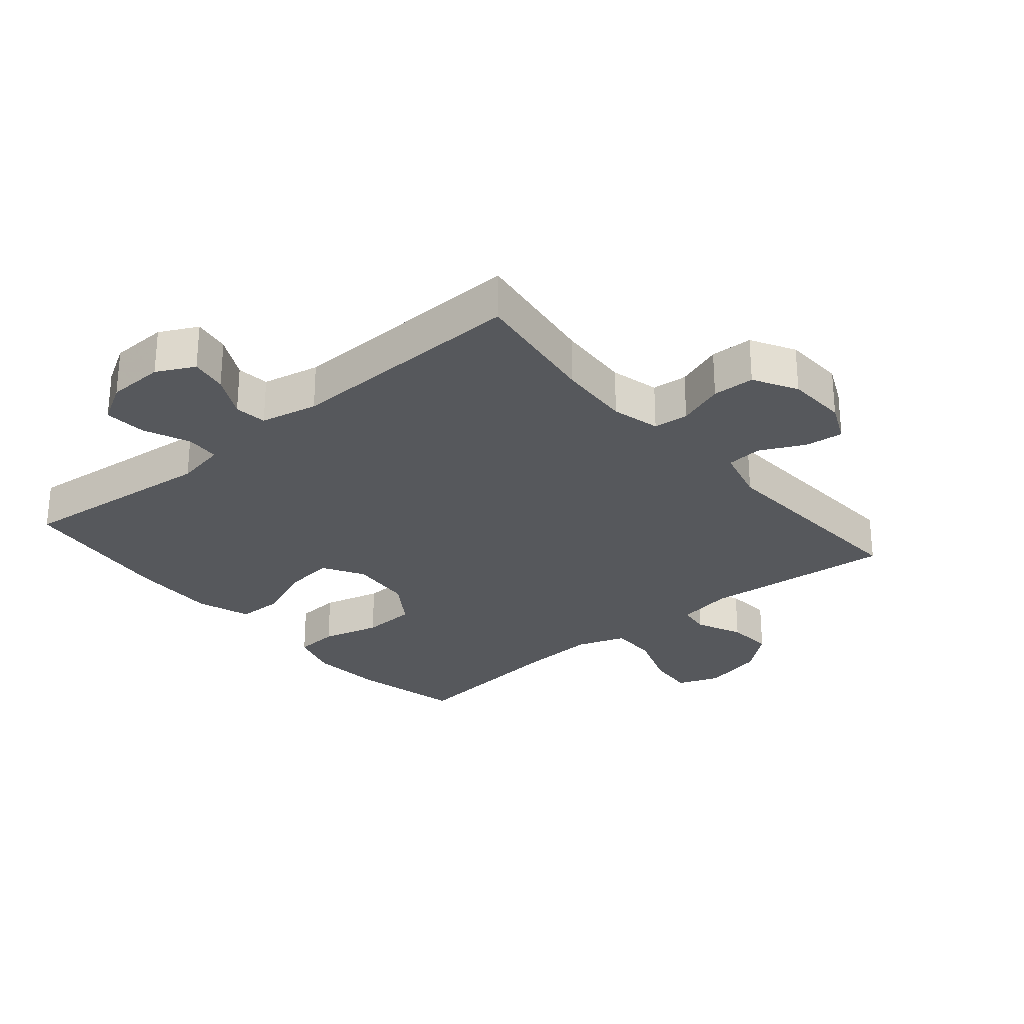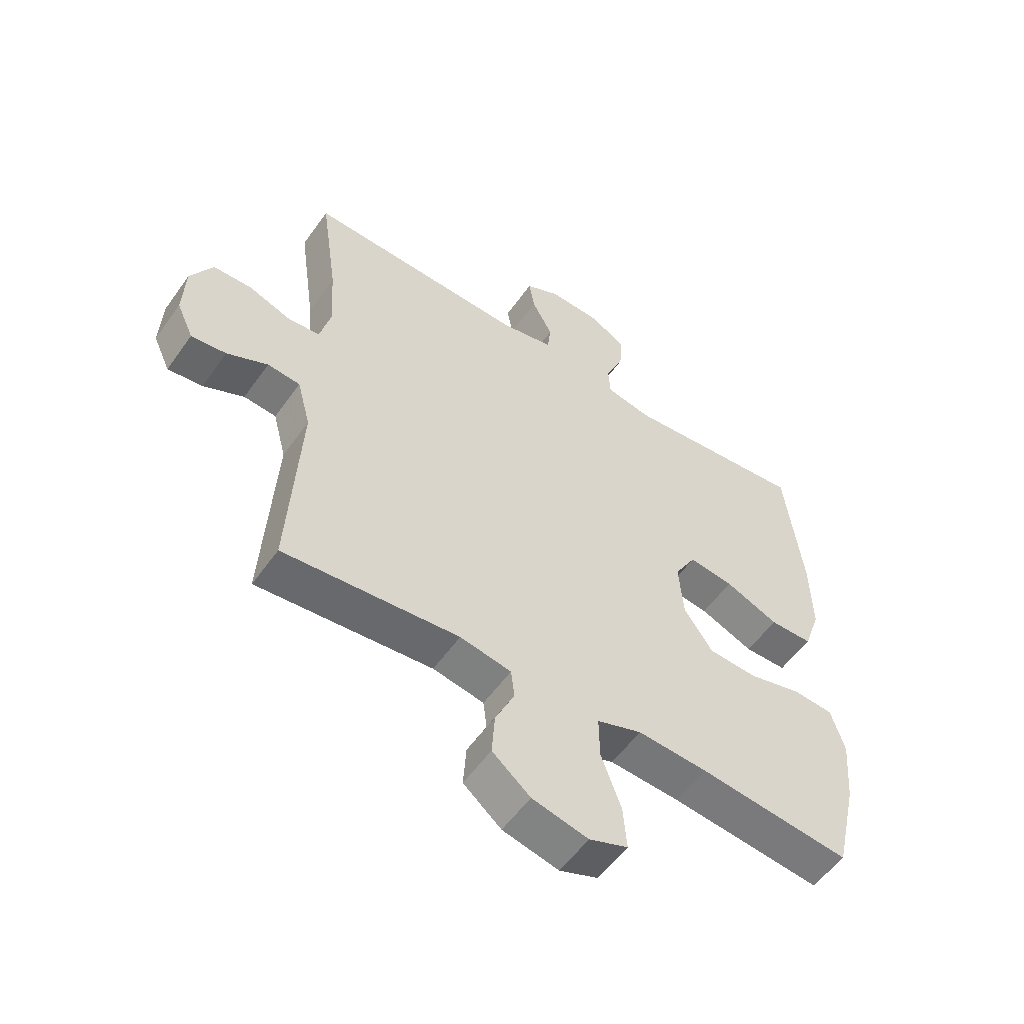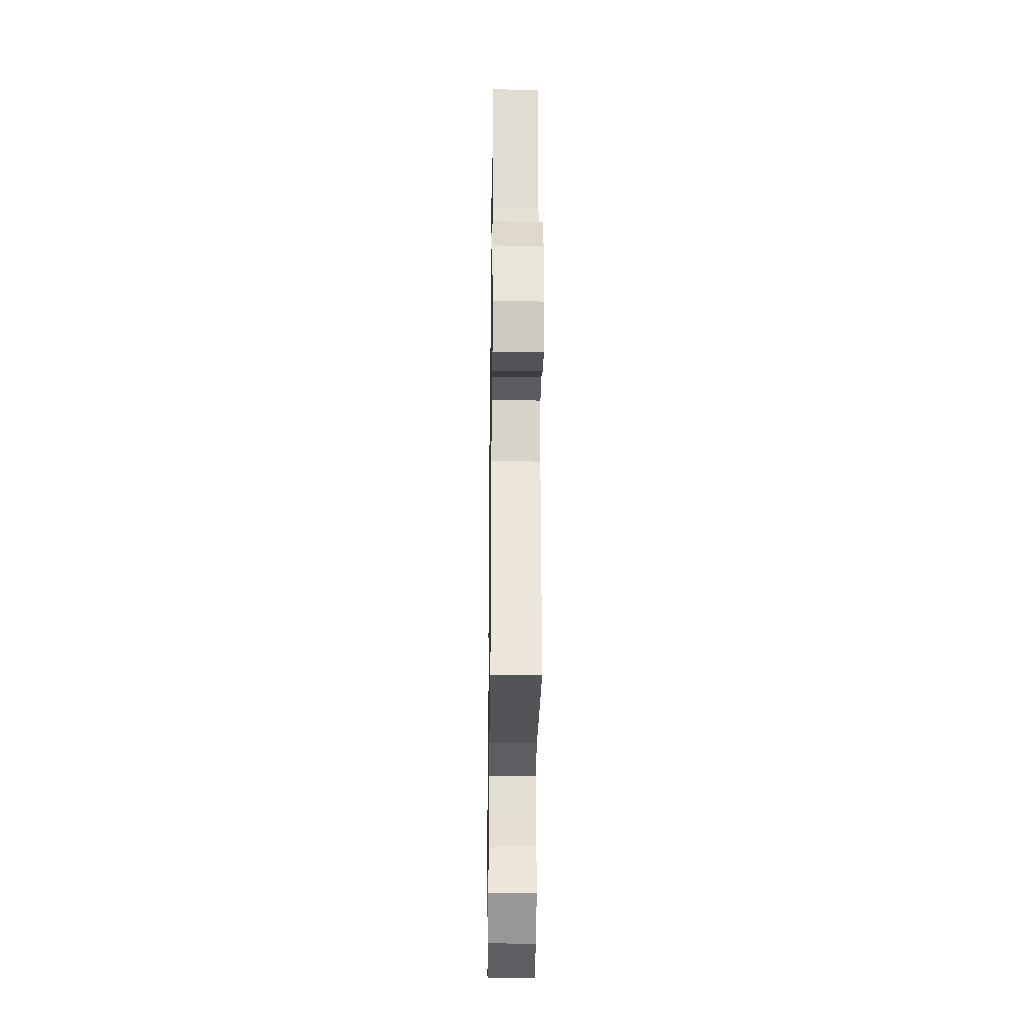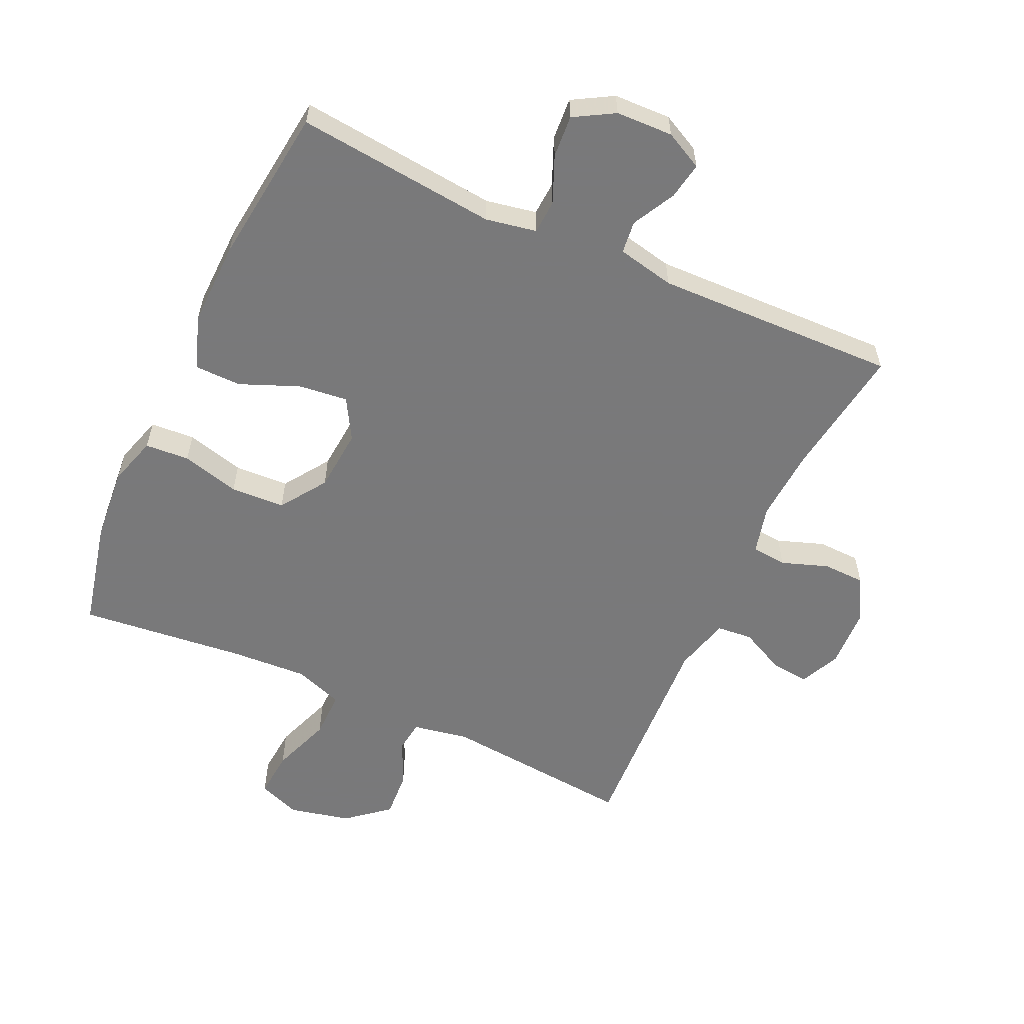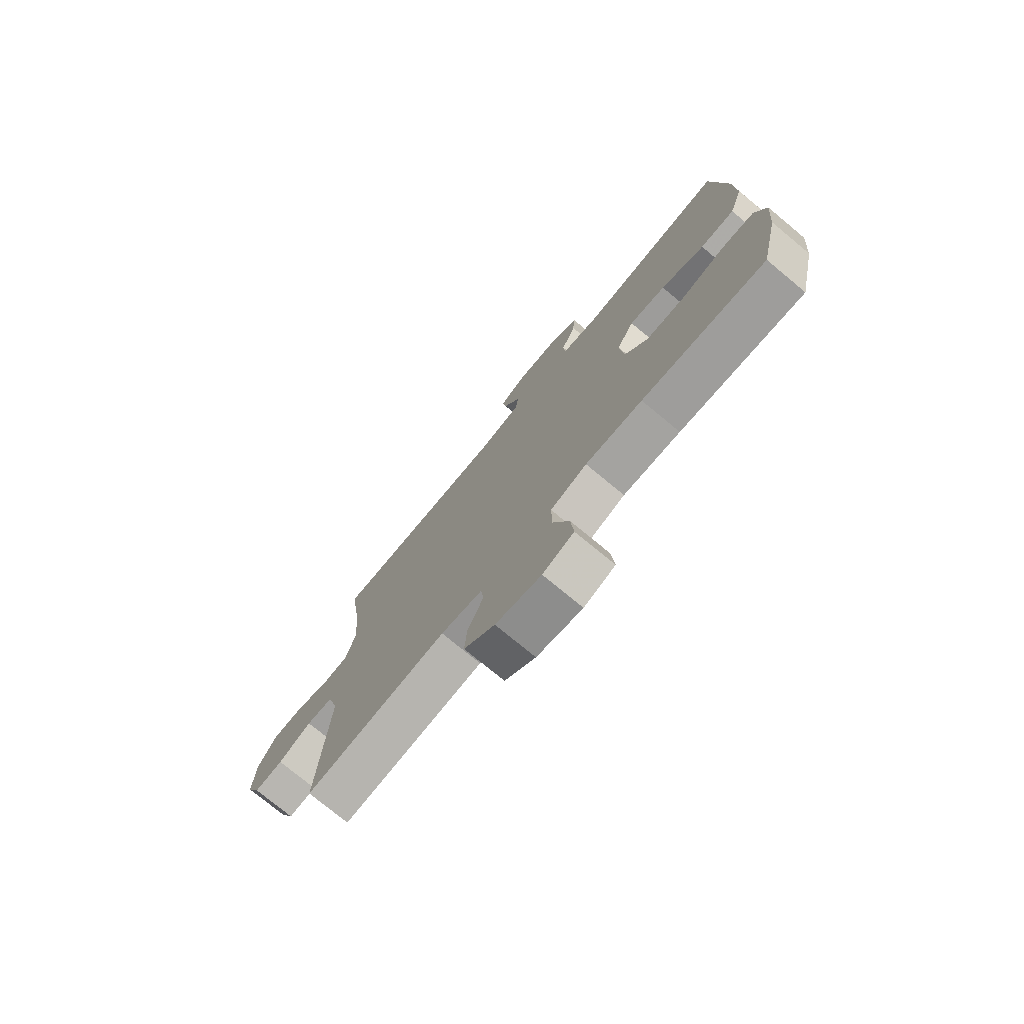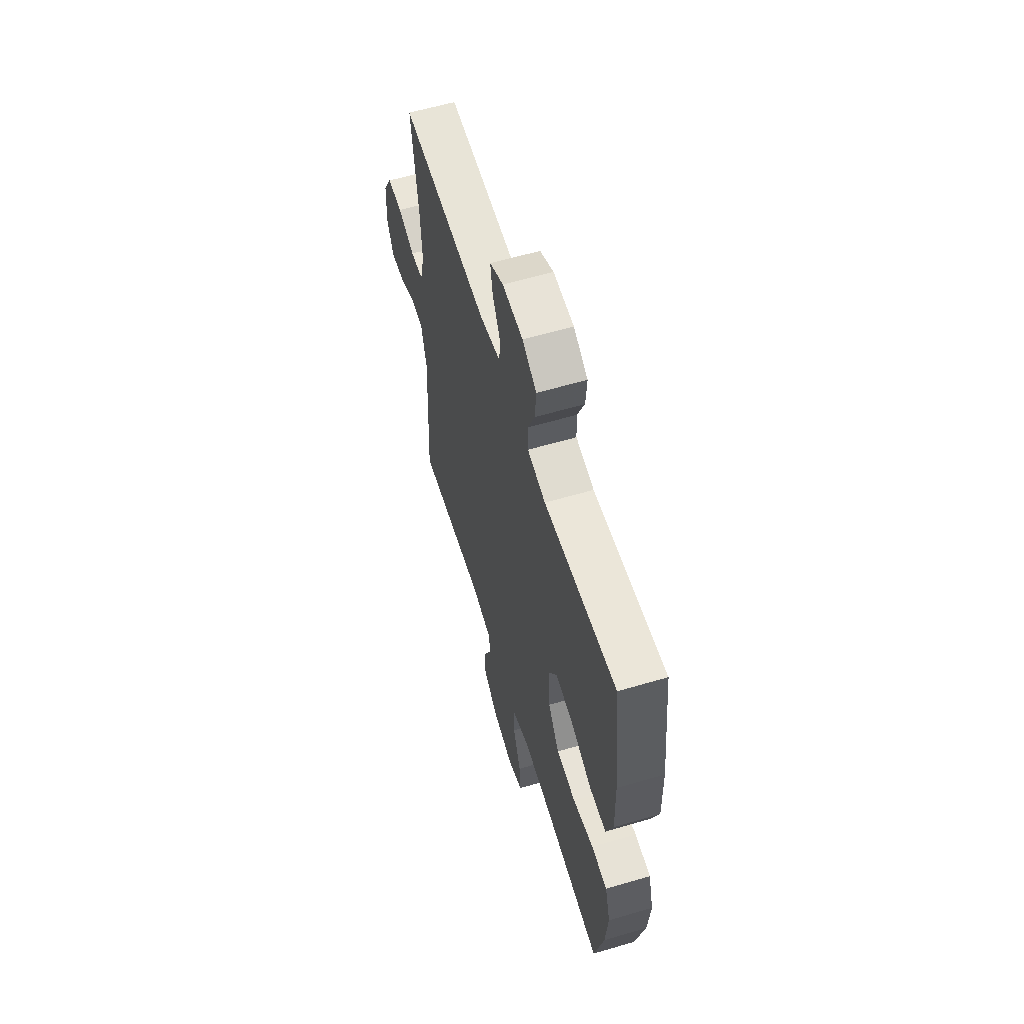
<metadata>
{"format":"obj","ext":"obj","renderer":"f3d","projection":"perspective","resolution":1024,"background":"white","views":[{"elev":-27.7,"azim":40.2,"up":"+Y"},{"elev":-55.4,"azim":145.2,"up":"+Z"},{"elev":-28.6,"azim":89.2,"up":"+Z"},{"elev":-57.8,"azim":-24.8,"up":"+Y"},{"elev":-75.9,"azim":-129.6,"up":"+Z"},{"elev":59.9,"azim":-106.8,"up":"+Z"}]}
</metadata>
<code>
v -0.5 0.07 0.5
v -0.186 0.07 0.468
v -0.107 0.07 0.483
v -0.104 0.07 0.536
v -0.135 0.07 0.609
v -0.14 0.07 0.675
v -0.078 0.07 0.711
v 0.011 0.07 0.714
v 0.07 0.07 0.684
v 0.06 0.07 0.626
v 0.025 0.07 0.559
v 0.031 0.07 0.508
v 0.121 0.07 0.489
v 0.5 0.07 0.5
v 0.471 0.07 0.294
v 0.464 0.07 0.179
v 0.483 0.07 0.103
v 0.538 0.07 0.098
v 0.611 0.07 0.124
v 0.677 0.07 0.122
v 0.715 0.07 0.054
v 0.719 0.07 -0.041
v 0.69 0.07 -0.104
v 0.63 0.07 -0.097
v 0.56 0.07 -0.063
v 0.504 0.07 -0.068
v 0.481 0.07 -0.156
v 0.5 0.07 -0.5
v 0.199 0.07 -0.472
v 0.111 0.07 -0.488
v 0.105 0.07 -0.538
v 0.138 0.07 -0.61
v 0.143 0.07 -0.683
v 0.078 0.07 -0.737
v -0.018 0.07 -0.759
v -0.084 0.07 -0.734
v -0.078 0.07 -0.66
v -0.044 0.07 -0.566
v -0.043 0.07 -0.492
v -0.12 0.07 -0.465
v -0.24 0.07 -0.472
v -0.5 0.07 -0.5
v -0.539 0.07 -0.331
v -0.549 0.07 -0.215
v -0.526 0.07 -0.138
v -0.457 0.07 -0.133
v -0.366 0.07 -0.157
v -0.281 0.07 -0.153
v -0.232 0.07 -0.081
v -0.224 0.07 0.017
v -0.261 0.07 0.081
v -0.338 0.07 0.072
v -0.43 0.07 0.034
v -0.503 0.07 0.035
v -0.532 0.07 0.119
v -0.529 0.07 0.252
v -0.5 0 0.5
v -0.186 0 0.468
v -0.107 0 0.483
v -0.104 0 0.536
v -0.135 0 0.609
v -0.14 0 0.675
v -0.078 0 0.711
v 0.011 0 0.714
v 0.07 0 0.684
v 0.06 0 0.626
v 0.025 0 0.559
v 0.031 0 0.508
v 0.121 0 0.489
v 0.5 0 0.5
v 0.471 0 0.294
v 0.464 0 0.179
v 0.483 0 0.103
v 0.538 0 0.098
v 0.611 0 0.124
v 0.677 0 0.122
v 0.715 0 0.054
v 0.719 0 -0.041
v 0.69 0 -0.104
v 0.63 0 -0.097
v 0.56 0 -0.063
v 0.504 0 -0.068
v 0.481 0 -0.156
v 0.5 0 -0.5
v 0.199 0 -0.472
v 0.111 0 -0.488
v 0.105 0 -0.538
v 0.138 0 -0.61
v 0.143 0 -0.683
v 0.078 0 -0.737
v -0.018 0 -0.759
v -0.084 0 -0.734
v -0.078 0 -0.66
v -0.044 0 -0.566
v -0.043 0 -0.492
v -0.12 0 -0.465
v -0.24 0 -0.472
v -0.5 0 -0.5
v -0.539 0 -0.331
v -0.549 0 -0.215
v -0.526 0 -0.138
v -0.457 0 -0.133
v -0.366 0 -0.157
v -0.281 0 -0.153
v -0.232 0 -0.081
v -0.224 0 0.017
v -0.261 0 0.081
v -0.338 0 0.072
v -0.43 0 0.034
v -0.503 0 0.035
v -0.532 0 0.119
v -0.529 0 0.252
f 56 1 2
f 55 56 2
f 54 55 2
f 53 54 2
f 52 53 2
f 51 52 2 3
f 50 51 3
f 49 50 3
f 45 46 47
f 44 45 47
f 43 44 47
f 42 43 47
f 41 42 47
f 40 41 47 48
f 39 40 48 49
f 36 37 38
f 35 36 38
f 34 35 38
f 33 34 38
f 32 33 38
f 31 32 38
f 30 31 38 39
f 39 49 3
f 30 39 3
f 29 30 3
f 23 24 25
f 22 23 25
f 21 22 25
f 20 21 25
f 19 20 25
f 18 19 25
f 17 18 25 26
f 16 17 26 27
f 13 14 15
f 12 13 15 16
f 9 10 11
f 8 9 11
f 7 8 11
f 6 7 11
f 5 6 11
f 4 5 11
f 4 11 12
f 3 4 12
f 29 3 12
f 28 29 12
f 27 28 12
f 12 16 27
f 58 57 112
f 58 112 111
f 58 111 110
f 58 110 109
f 58 109 108
f 59 58 108 107
f 59 107 106
f 59 106 105
f 103 102 101
f 103 101 100
f 103 100 99
f 103 99 98
f 103 98 97
f 104 103 97 96
f 105 104 96 95
f 94 93 92
f 94 92 91
f 94 91 90
f 94 90 89
f 94 89 88
f 94 88 87
f 95 94 87 86
f 59 105 95
f 59 95 86
f 59 86 85
f 81 80 79
f 81 79 78
f 81 78 77
f 81 77 76
f 81 76 75
f 81 75 74
f 82 81 74 73
f 83 82 73 72
f 71 70 69
f 72 71 69 68
f 67 66 65
f 67 65 64
f 67 64 63
f 67 63 62
f 67 62 61
f 67 61 60
f 68 67 60
f 68 60 59
f 68 59 85
f 68 85 84
f 68 84 83
f 83 72 68
f 1 57 58 2
f 2 58 59 3
f 3 59 60 4
f 4 60 61 5
f 5 61 62 6
f 6 62 63 7
f 7 63 64 8
f 8 64 65 9
f 9 65 66 10
f 10 66 67 11
f 11 67 68 12
f 12 68 69 13
f 13 69 70 14
f 14 70 71 15
f 15 71 72 16
f 16 72 73 17
f 17 73 74 18
f 18 74 75 19
f 19 75 76 20
f 20 76 77 21
f 21 77 78 22
f 22 78 79 23
f 23 79 80 24
f 24 80 81 25
f 25 81 82 26
f 26 82 83 27
f 27 83 84 28
f 28 84 85 29
f 29 85 86 30
f 30 86 87 31
f 31 87 88 32
f 32 88 89 33
f 33 89 90 34
f 34 90 91 35
f 35 91 92 36
f 36 92 93 37
f 37 93 94 38
f 38 94 95 39
f 39 95 96 40
f 40 96 97 41
f 41 97 98 42
f 42 98 99 43
f 43 99 100 44
f 44 100 101 45
f 45 101 102 46
f 46 102 103 47
f 47 103 104 48
f 48 104 105 49
f 49 105 106 50
f 50 106 107 51
f 51 107 108 52
f 52 108 109 53
f 53 109 110 54
f 54 110 111 55
f 55 111 112 56
f 56 112 57 1

</code>
